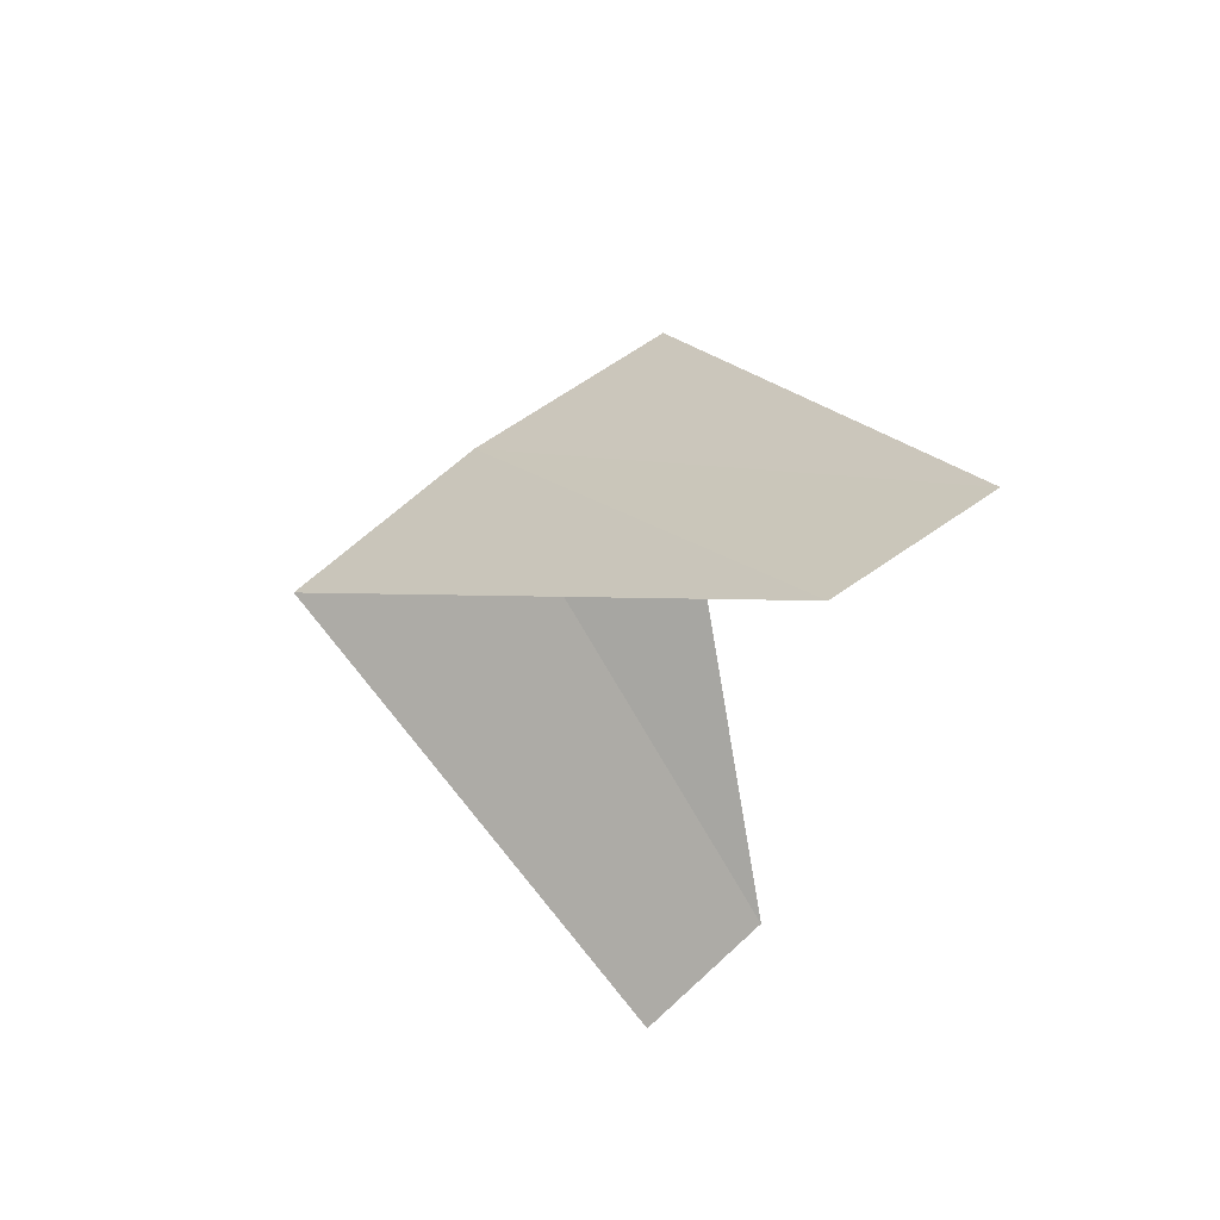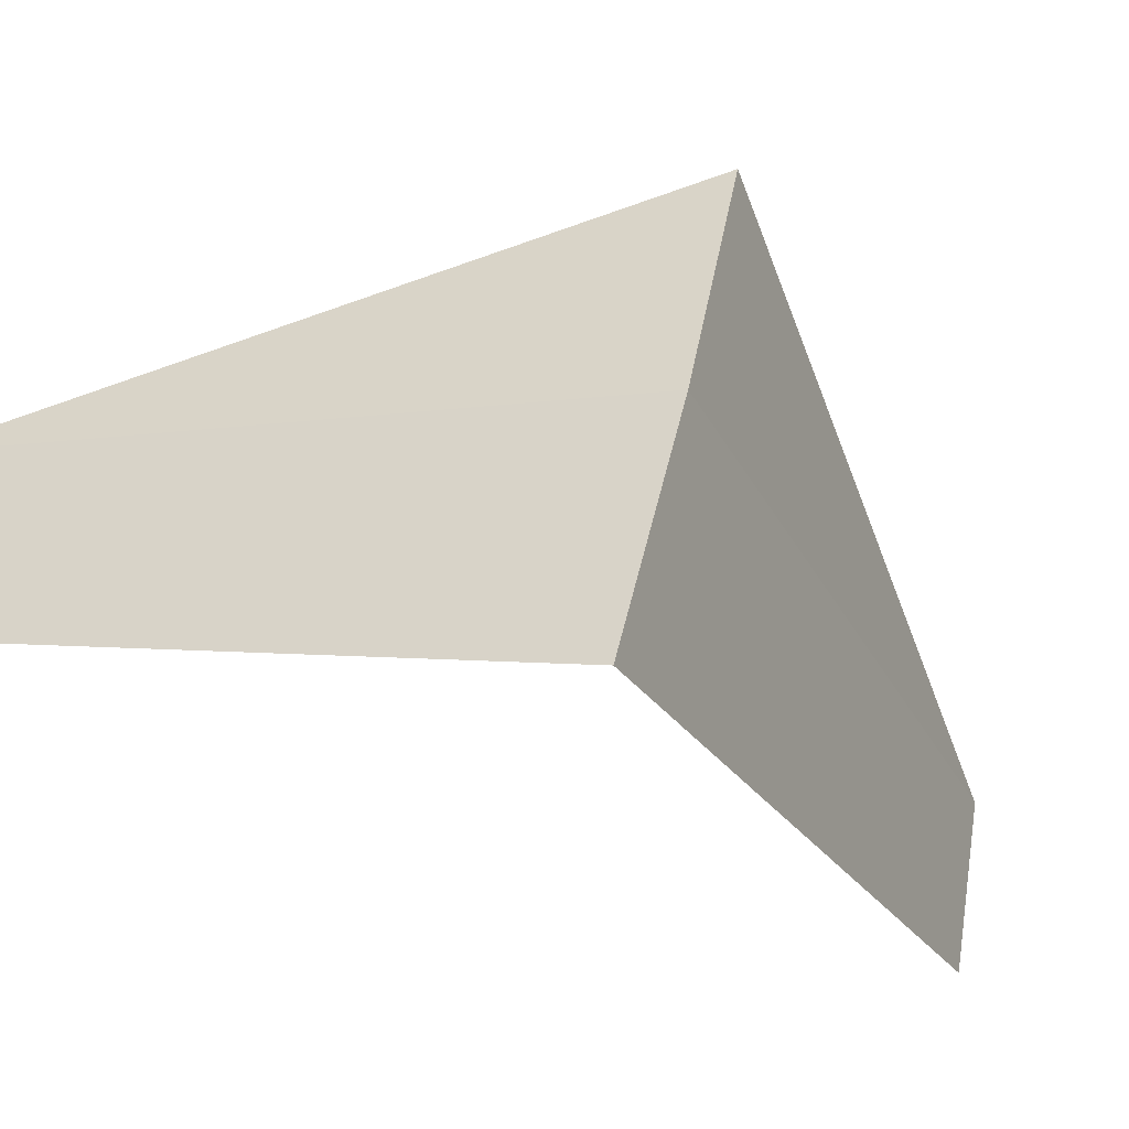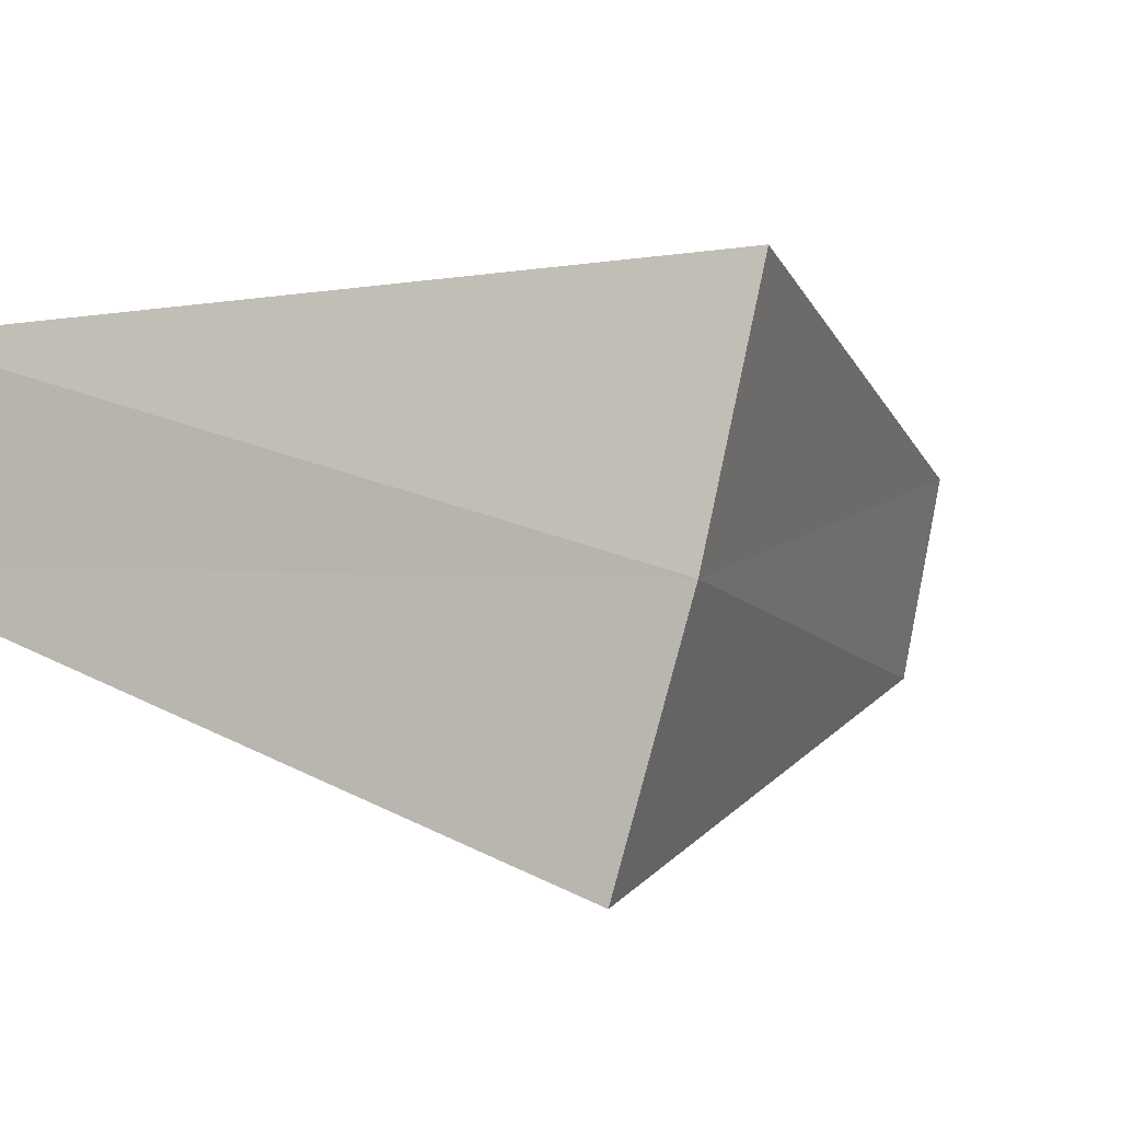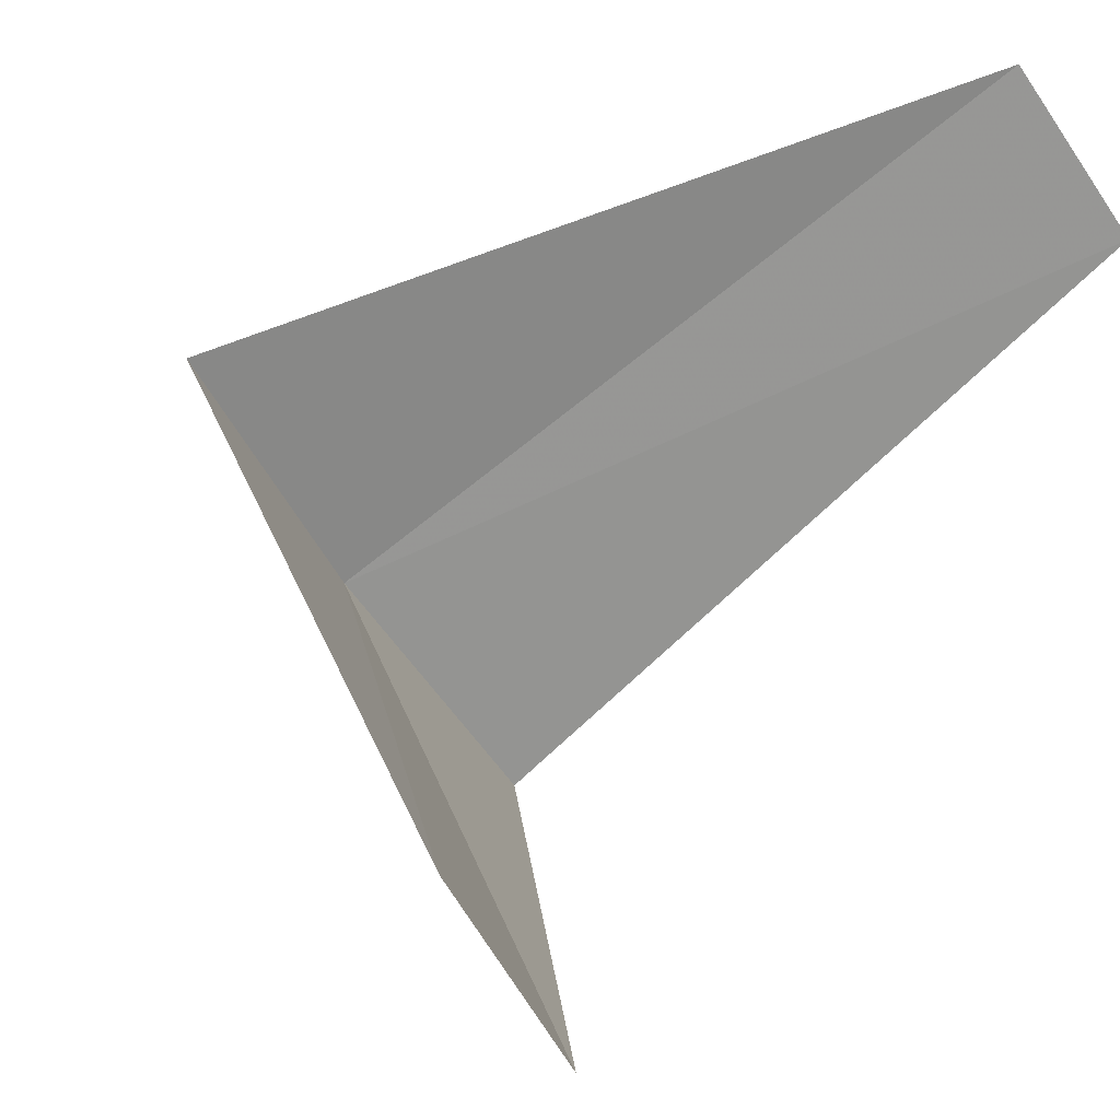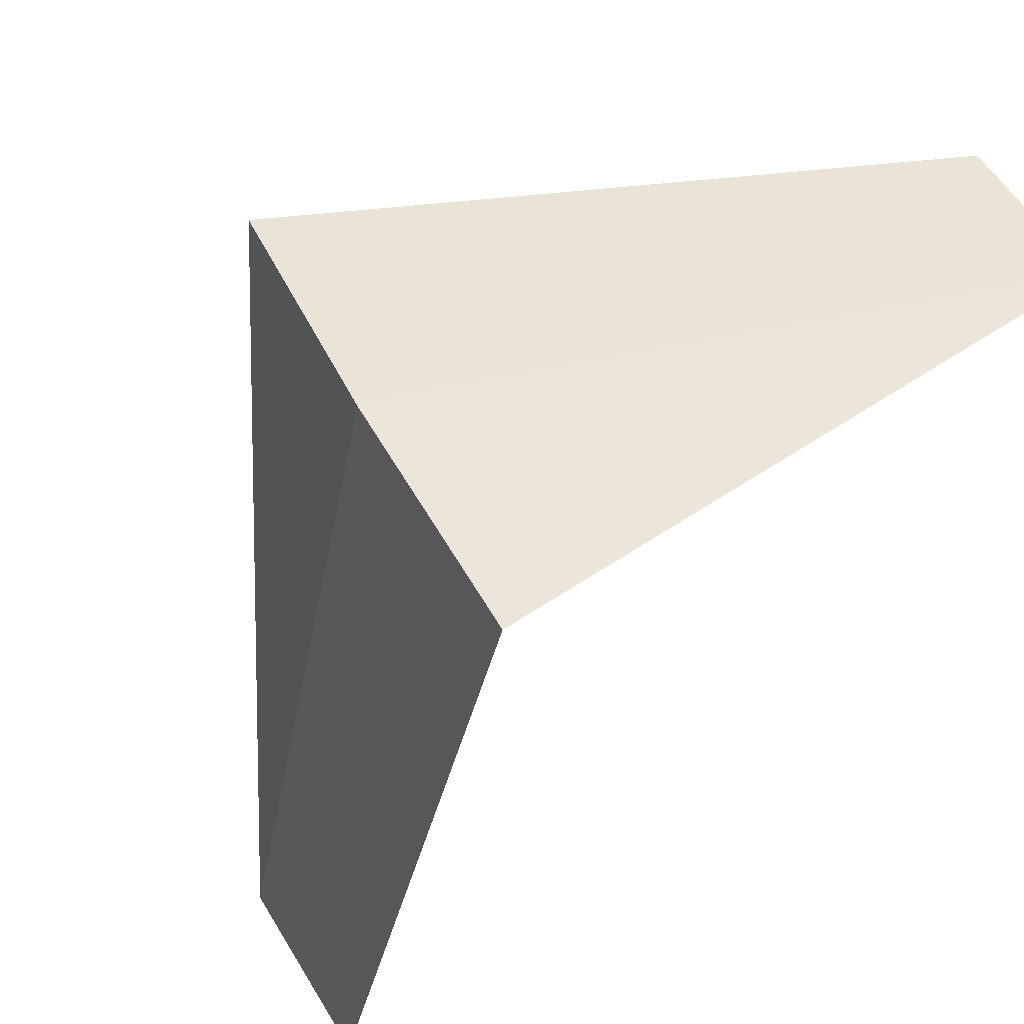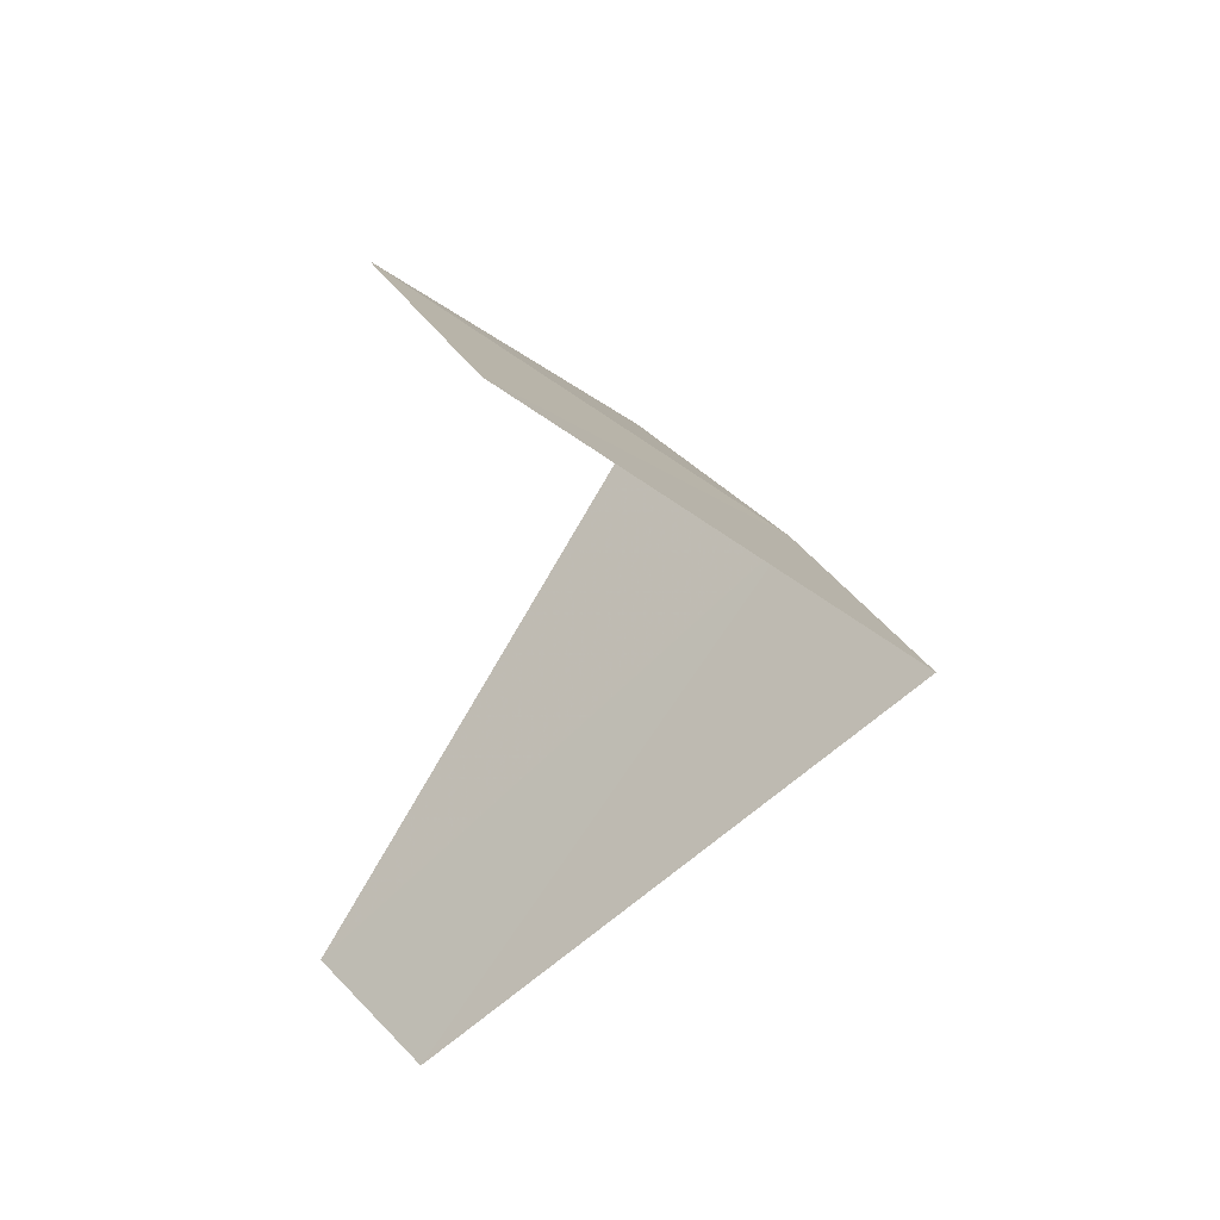
<metadata>
{"format":"obj","ext":"obj","renderer":"f3d","projection":"perspective","resolution":1024,"background":"white","views":[{"elev":67.7,"azim":85.8,"up":"+Z"},{"elev":-73.7,"azim":-117.9,"up":"+Y"},{"elev":-34.2,"azim":-121.1,"up":"+Y"},{"elev":53.5,"azim":21.6,"up":"+Y"},{"elev":-66.9,"azim":-49.9,"up":"+Y"},{"elev":36.7,"azim":179.4,"up":"+Z"}]}
</metadata>
<code>
v -3.236 -2.351 19.2
v -3.505 -1.927 19.16
v -2.427 -1.763 18.2
v -2.187 -2.054 18.24
v -2.916 -2.738 19.24
v -2.629 -1.445 20.16
v -2.427 -1.763 20.2
f 1 2 3
f 1 3 4
f 1 4 5
f 1 6 2
f 1 7 6
f 1 5 7

</code>
